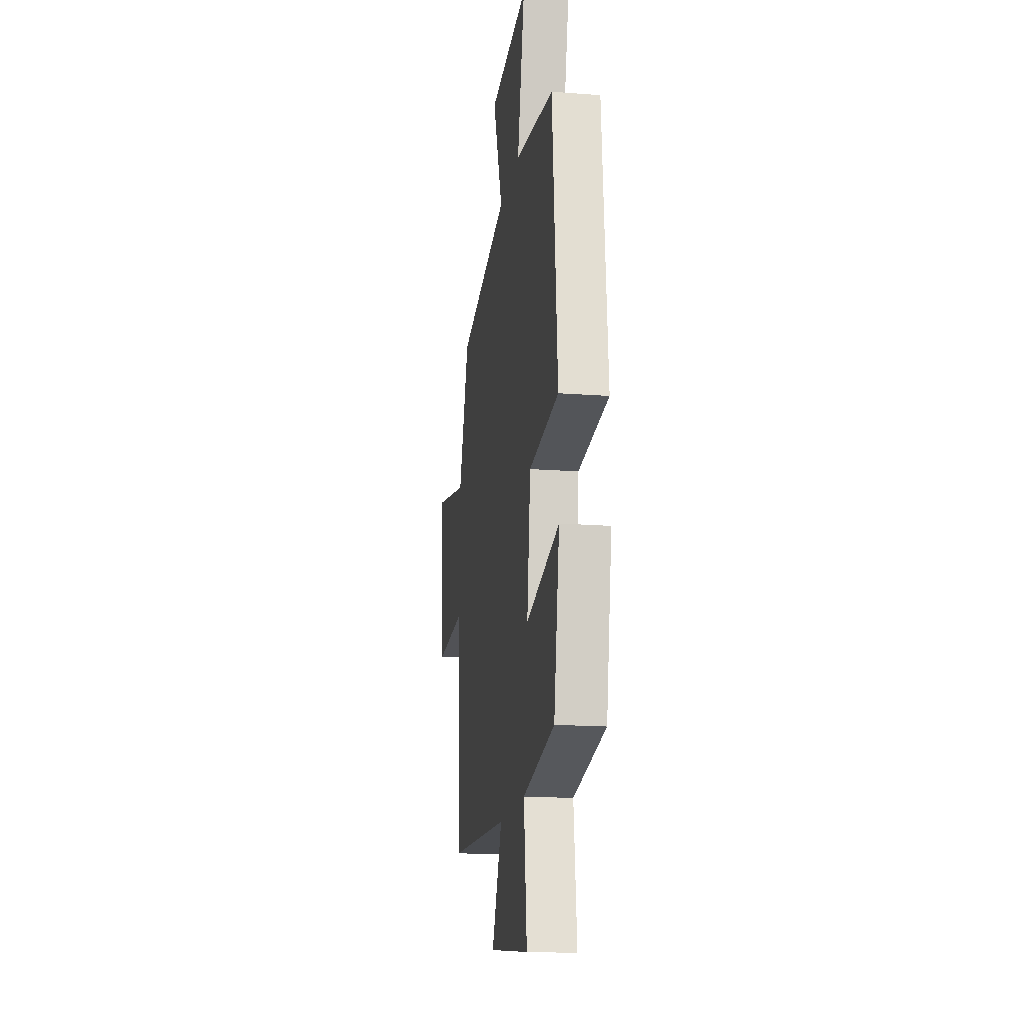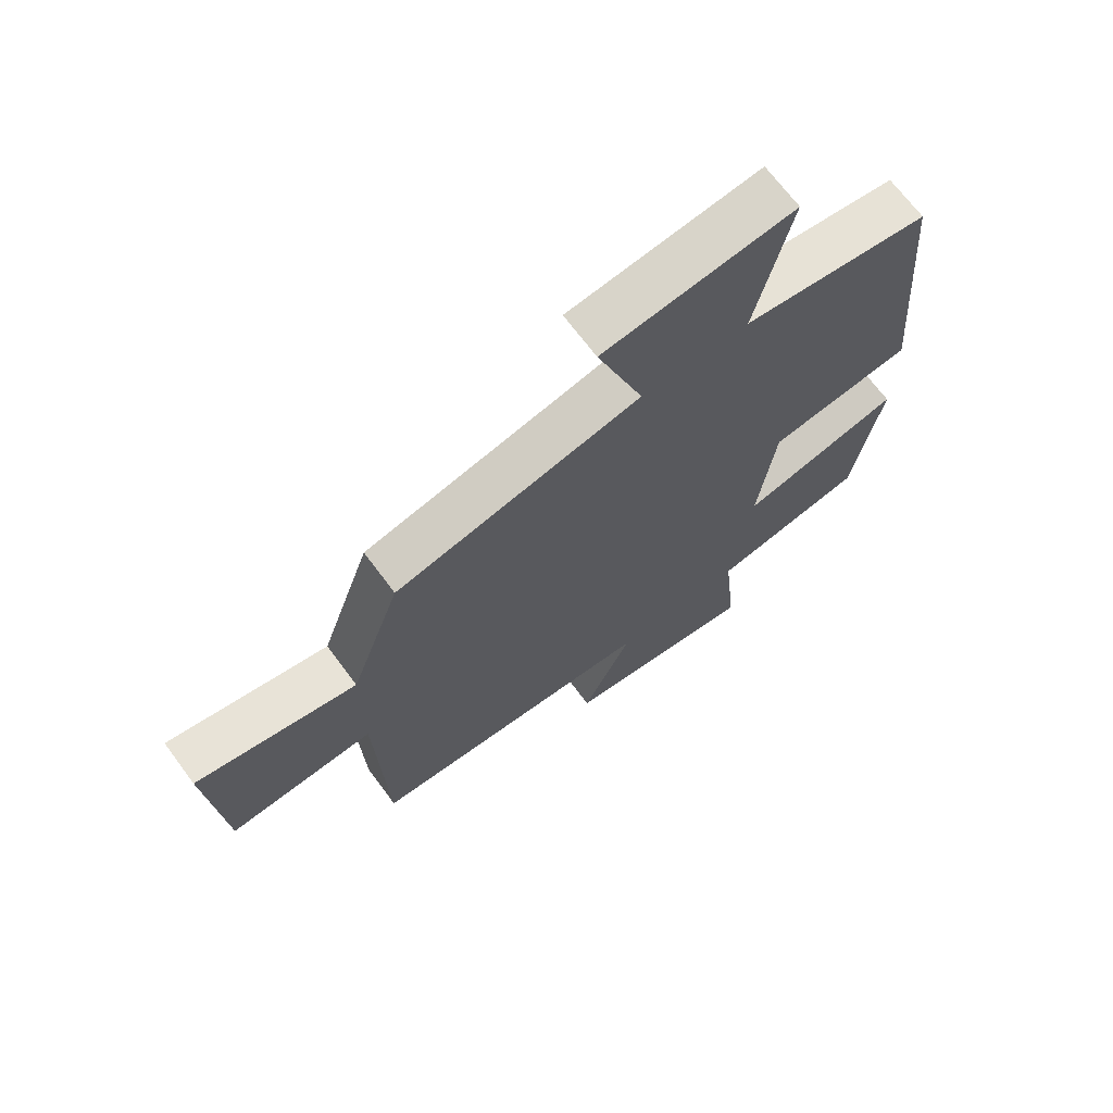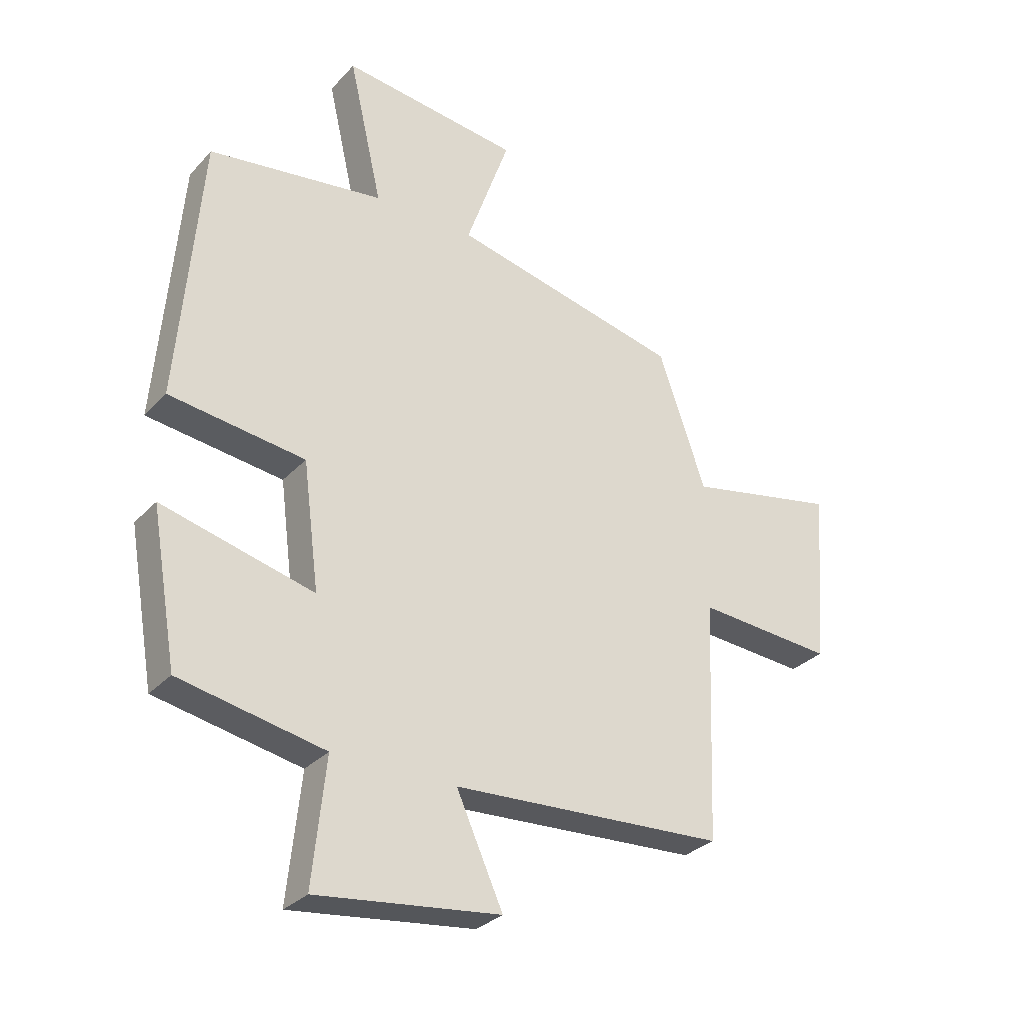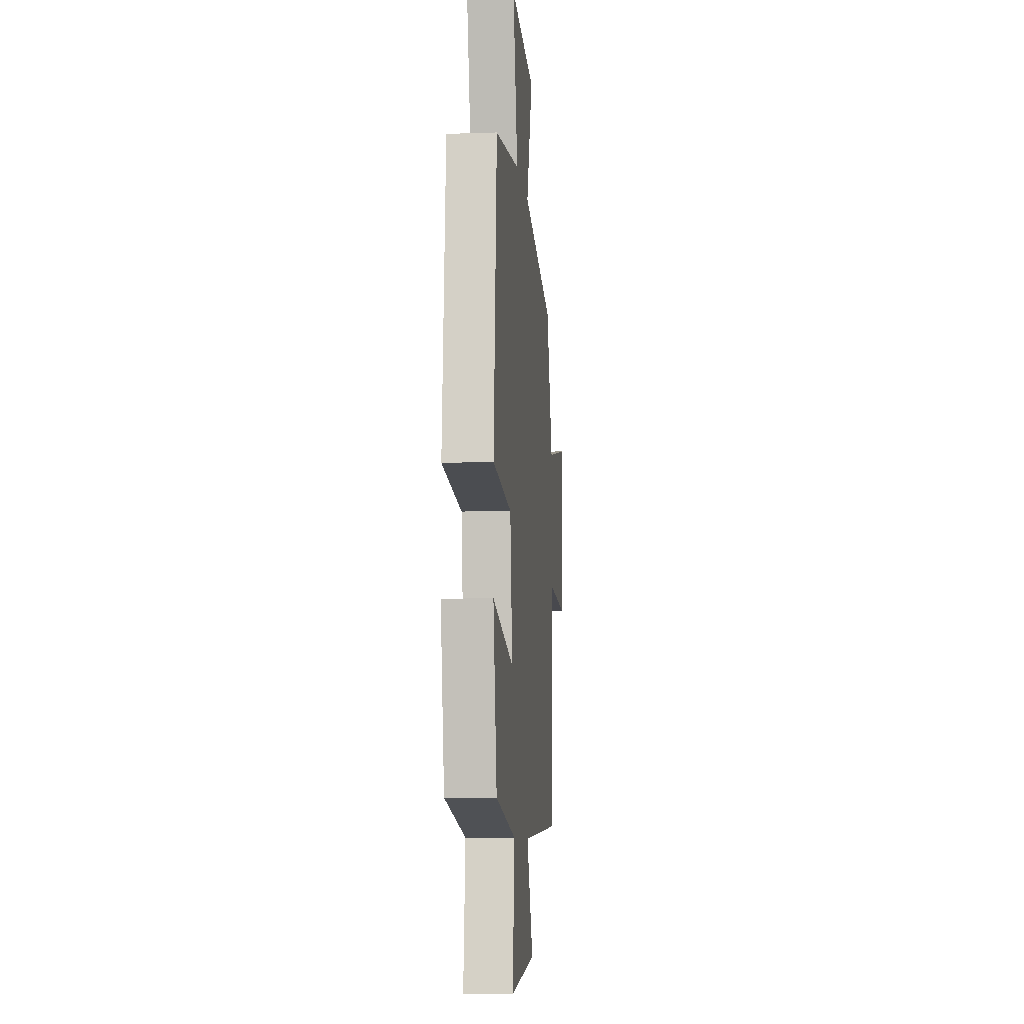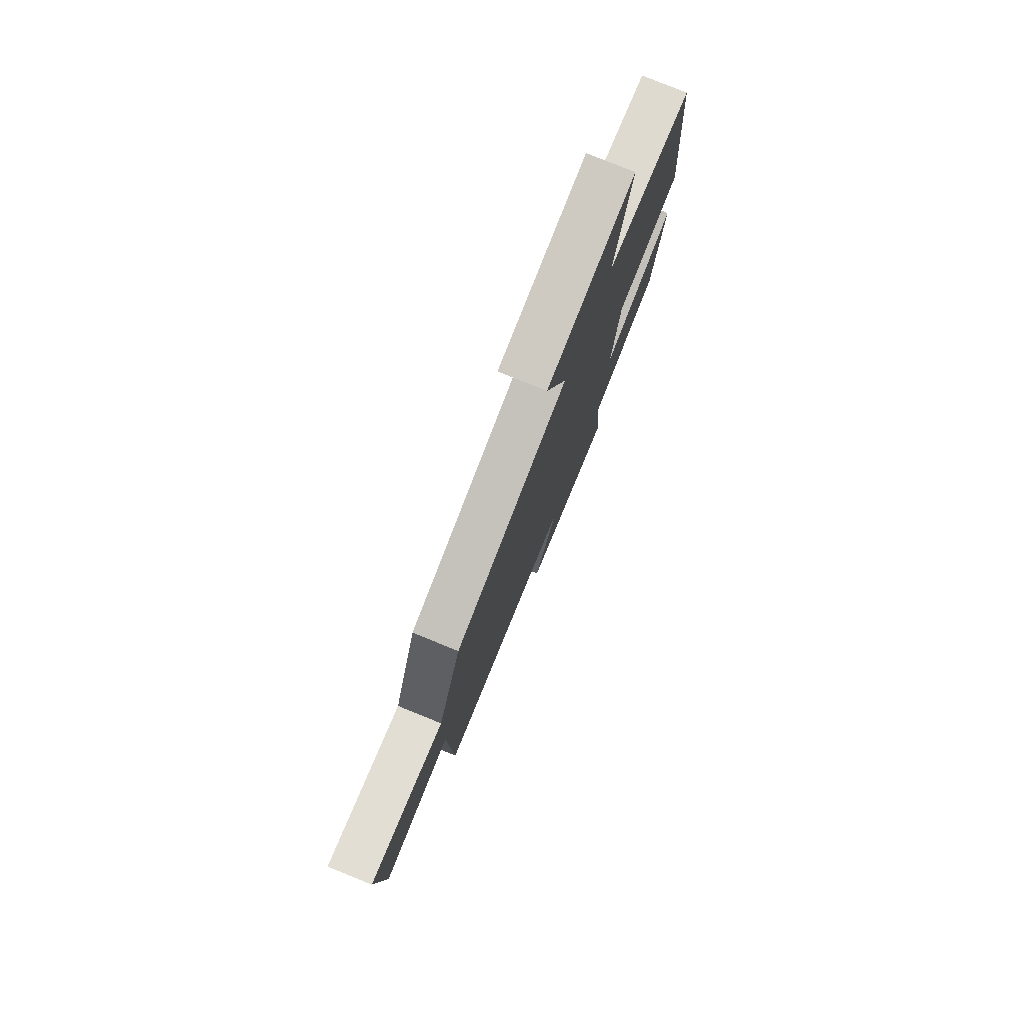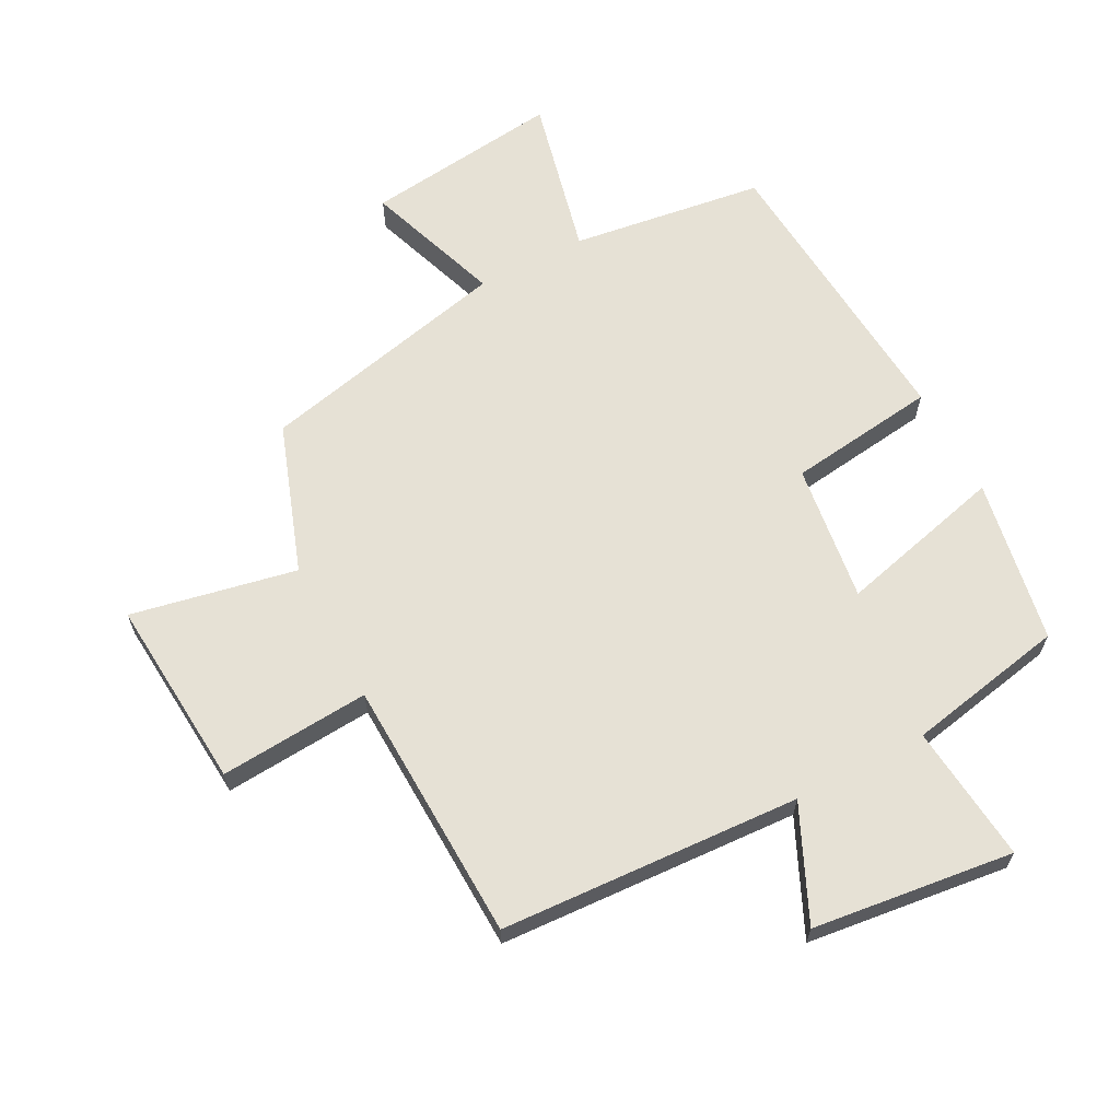
<metadata>
{"format":"obj","ext":"obj","renderer":"f3d","projection":"perspective","resolution":1024,"background":"white","views":[{"elev":-17.0,"azim":-98.8,"up":"+Z"},{"elev":69.1,"azim":143.4,"up":"+Z"},{"elev":-30.4,"azim":-34.2,"up":"+Z"},{"elev":-8.4,"azim":-84.6,"up":"+Z"},{"elev":78.5,"azim":112.1,"up":"+Z"},{"elev":64.5,"azim":152.4,"up":"+Y"}]}
</metadata>
<code>
v -0.461 0.07 0.458
v -0.157 0.07 0.5
v -0.215 0.07 0.753
v 0.095 0.07 0.715
v 0.019 0.07 0.5
v 0.418 0.07 0.408
v 0.5 0.07 0.173
v 0.761 0.07 0.225
v 0.737 0.07 -0.077
v 0.5 0.07 -0.059
v 0.484 0.07 -0.475
v 0.01 0.07 -0.5
v 0.091 0.07 -0.679
v -0.227 0.07 -0.717
v -0.204 0.07 -0.5
v -0.455 0.07 -0.45
v -0.5 0.07 -0.19
v -0.237 0.07 -0.257
v -0.265 0.07 -0.039
v -0.5 0.07 -0.008
v -0.461 0 0.458
v -0.157 0 0.5
v -0.215 0 0.753
v 0.095 0 0.715
v 0.019 0 0.5
v 0.418 0 0.408
v 0.5 0 0.173
v 0.761 0 0.225
v 0.737 0 -0.077
v 0.5 0 -0.059
v 0.484 0 -0.475
v 0.01 0 -0.5
v 0.091 0 -0.679
v -0.227 0 -0.717
v -0.204 0 -0.5
v -0.455 0 -0.45
v -0.5 0 -0.19
v -0.237 0 -0.257
v -0.265 0 -0.039
v -0.5 0 -0.008
f 19 20 1 2
f 18 19 2
f 15 16 17 18
f 15 18 2
f 12 13 14 15
f 12 15 2
f 11 12 2
f 10 11 2
f 7 8 9 10
f 7 10 2
f 6 7 2
f 5 6 2
f 2 3 4 5
f 22 21 40 39
f 22 39 38
f 38 37 36 35
f 22 38 35
f 35 34 33 32
f 22 35 32
f 22 32 31
f 22 31 30
f 30 29 28 27
f 22 30 27
f 22 27 26
f 22 26 25
f 25 24 23 22
f 1 21 22 2
f 2 22 23 3
f 3 23 24 4
f 4 24 25 5
f 5 25 26 6
f 6 26 27 7
f 7 27 28 8
f 8 28 29 9
f 9 29 30 10
f 10 30 31 11
f 11 31 32 12
f 12 32 33 13
f 13 33 34 14
f 14 34 35 15
f 15 35 36 16
f 16 36 37 17
f 17 37 38 18
f 18 38 39 19
f 19 39 40 20
f 20 40 21 1

</code>
